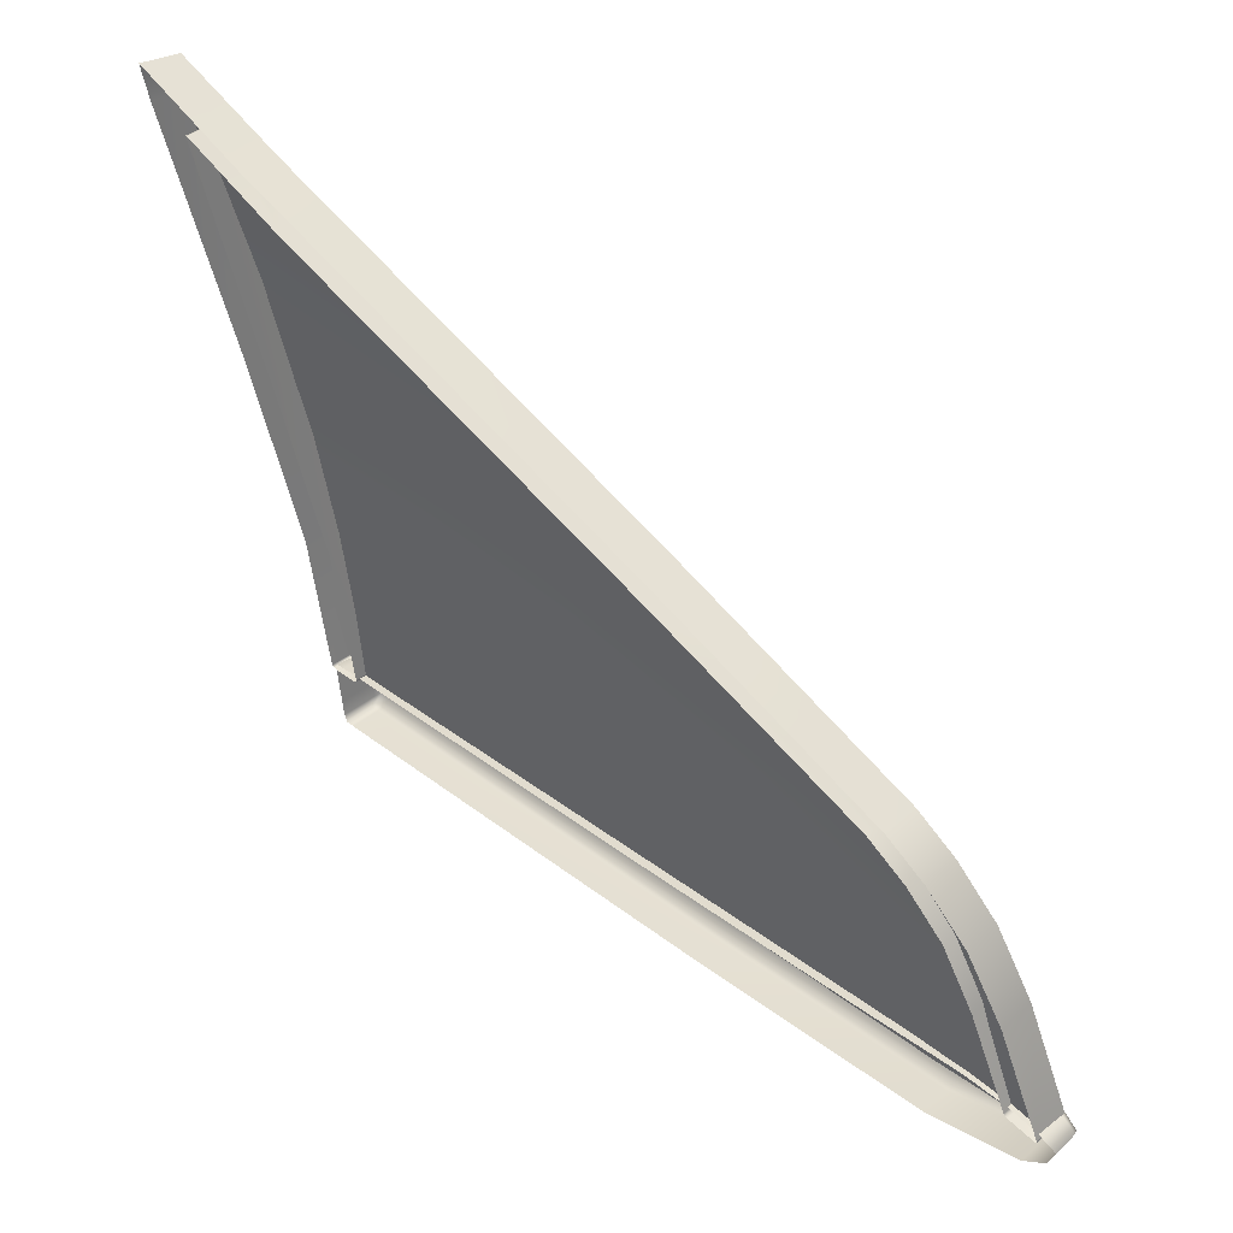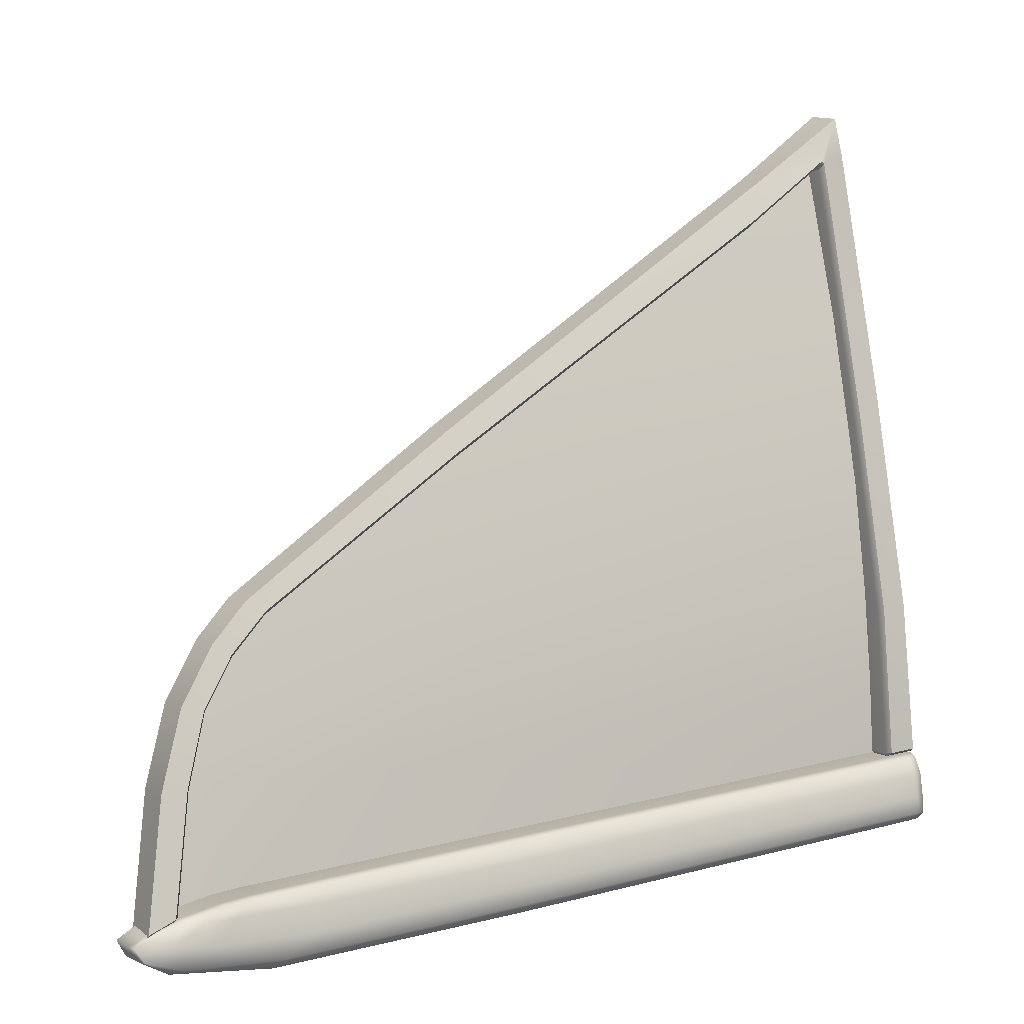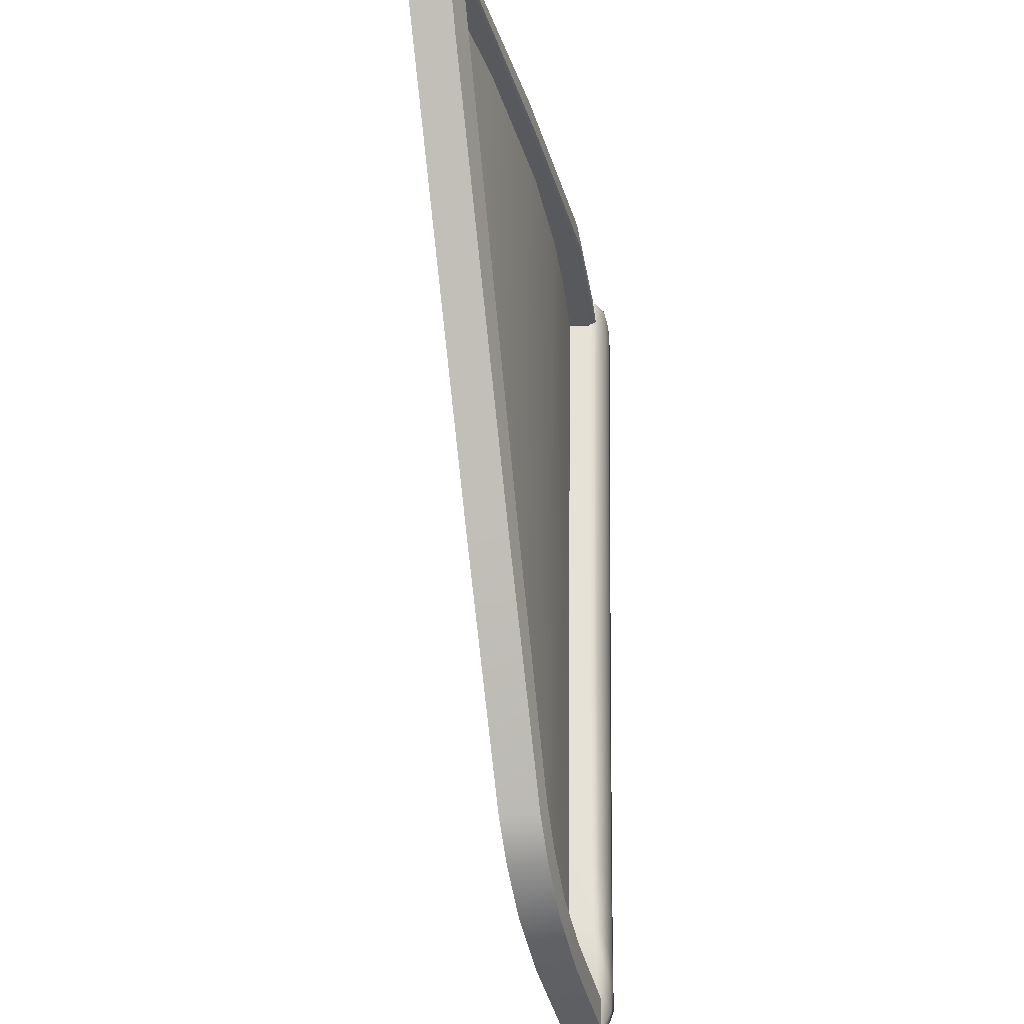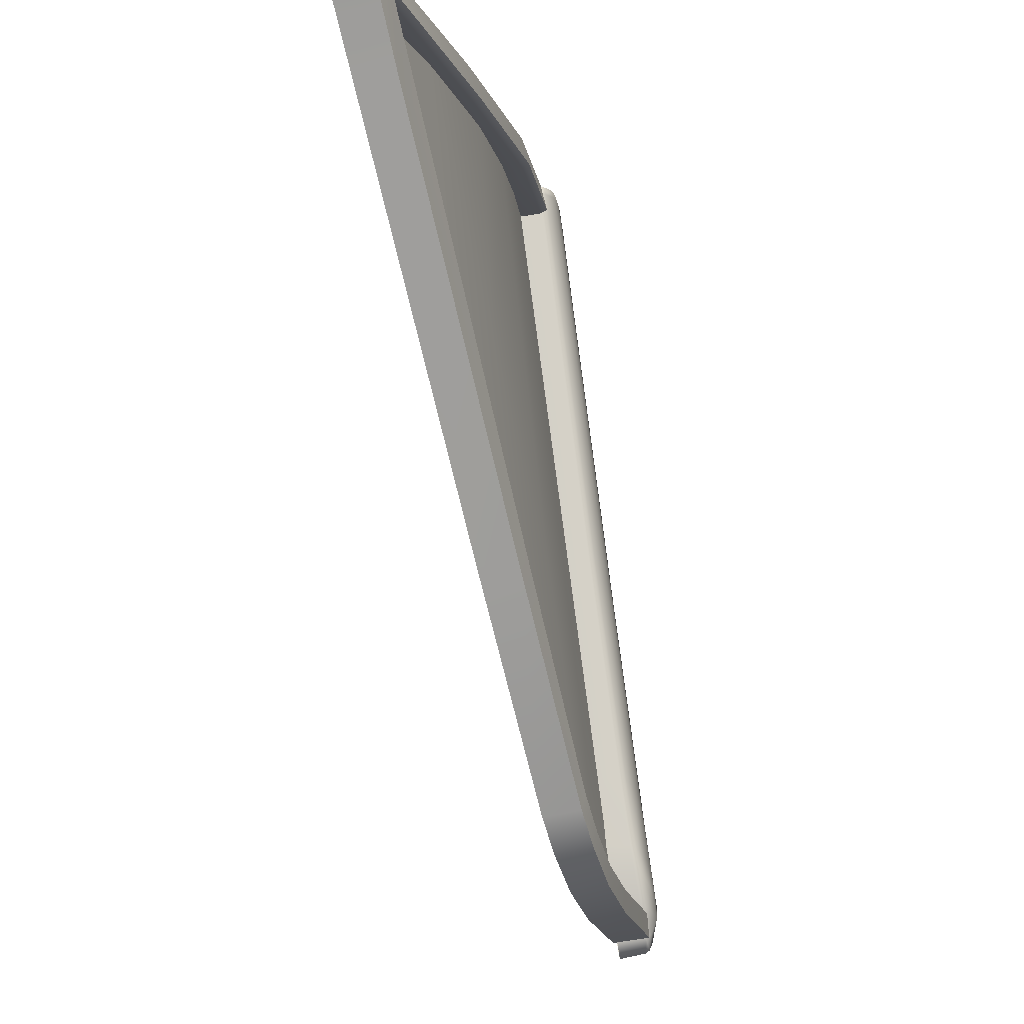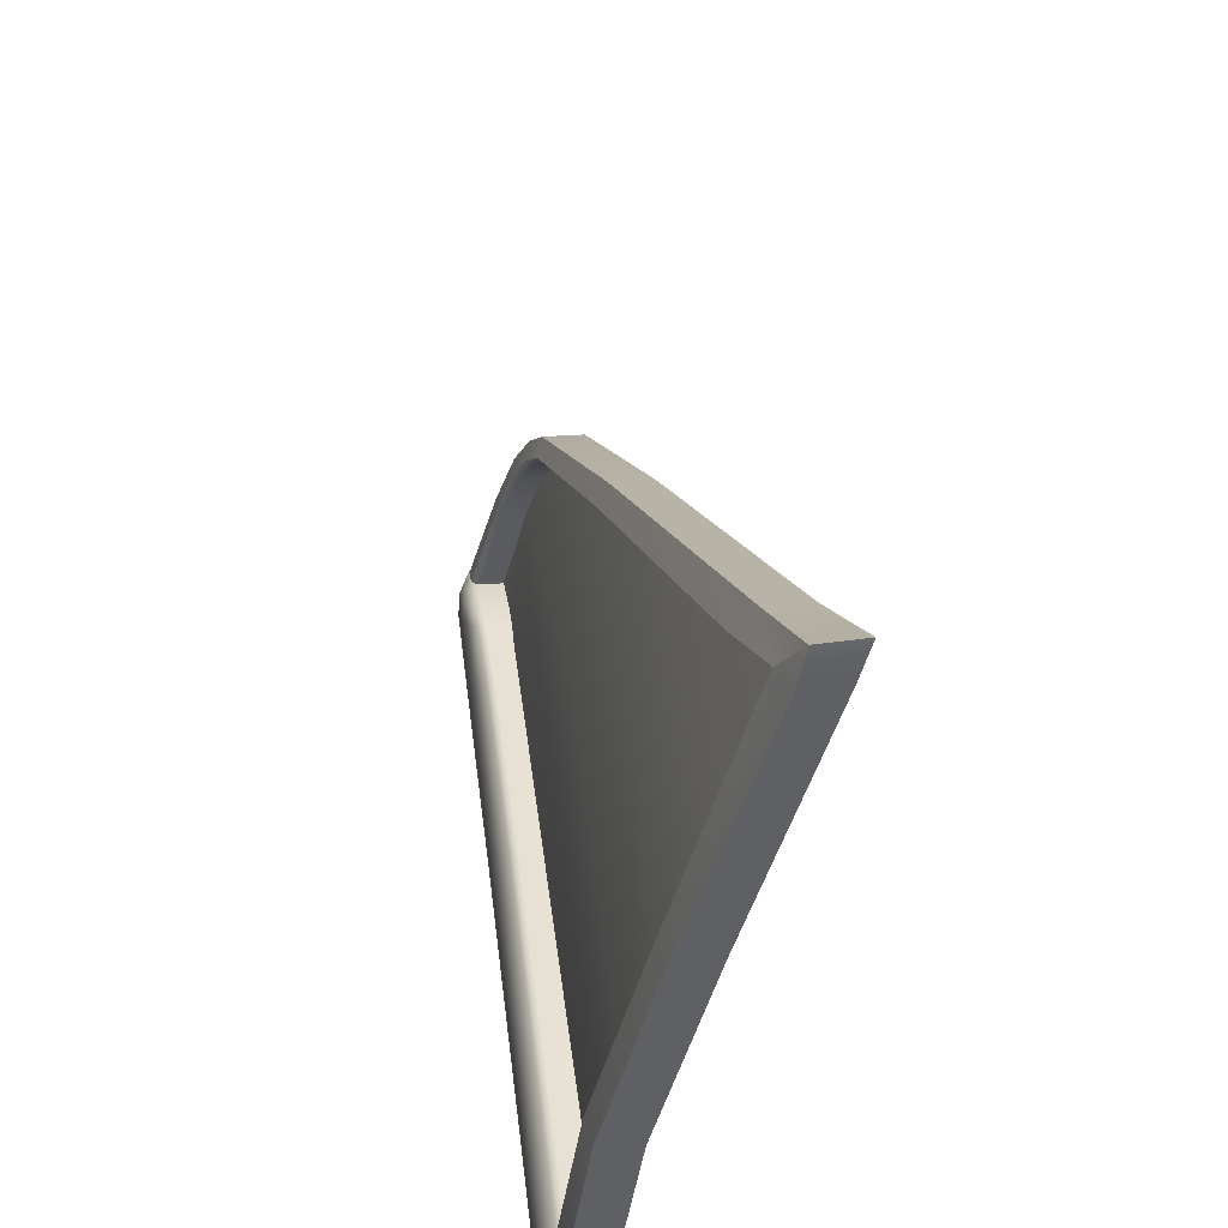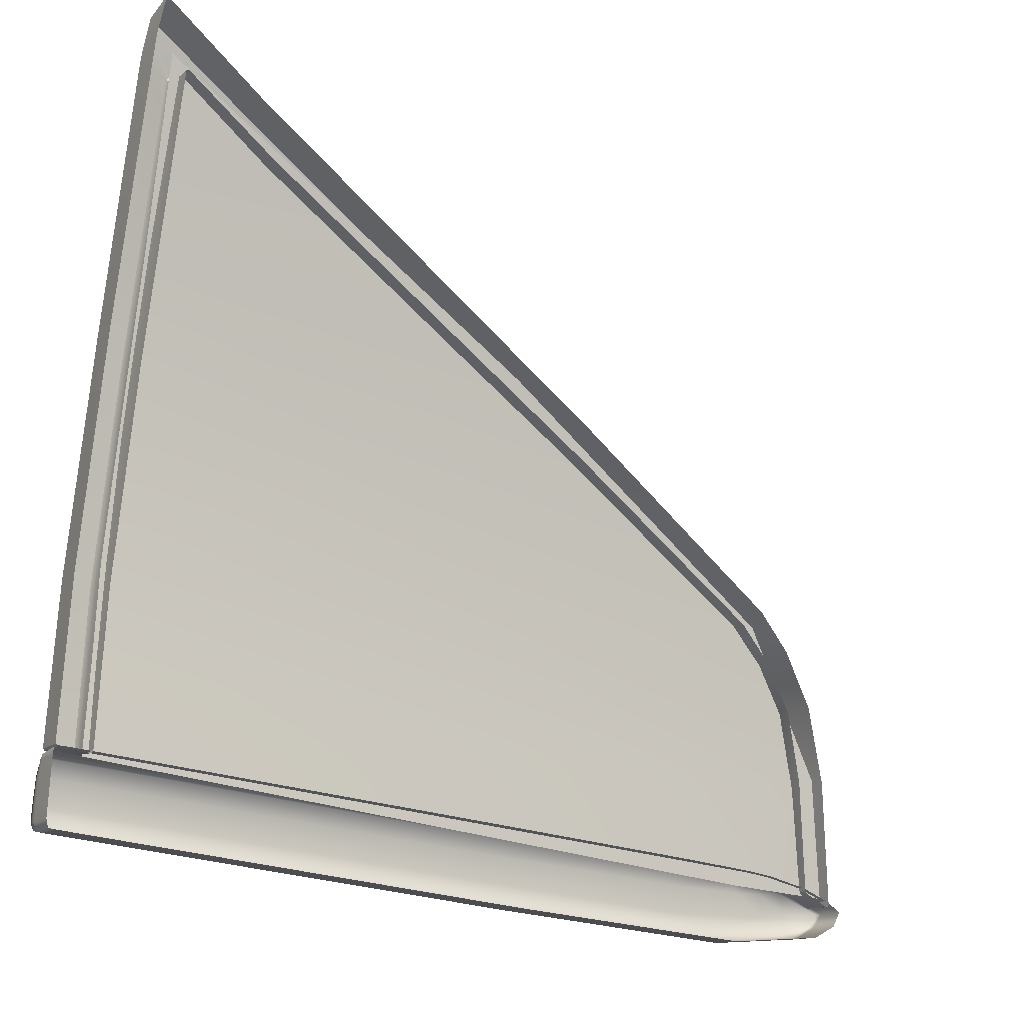
<metadata>
{"format":"obj","ext":"obj","renderer":"f3d","projection":"perspective","resolution":1024,"background":"white","views":[{"elev":32.8,"azim":44.3,"up":"+Y"},{"elev":8.4,"azim":151.9,"up":"+Y"},{"elev":61.4,"azim":90.8,"up":"+Y"},{"elev":77.7,"azim":82.6,"up":"+Y"},{"elev":44.7,"azim":-96.8,"up":"+Y"},{"elev":-18.8,"azim":-30.6,"up":"+Y"}]}
</metadata>
<code>
v  129.6 40.07 -87.53
v  130.3 40.14 -87.27
v  130.8 39.47 -87.67
v  131.4 39.72 -87.34
v  128.5 40.04 -87.56
v  129.7 39.24 -87.72
v  128.8 40.41 -87.2
v  127.9 40.49 -87.19
v  131.8 38.91 -87.38
v  132.1 39.41 -87.18
v  130.5 38.56 -87.78
v  125.9 39.1 -87.69
v  126.8 38.36 -87.77
v  125.4 40.08 -87.53
v  125.1 40.63 -87.13
v  117 39.57 -87.66
v  117.5 38.87 -87.74
v  116.3 40.53 -87.48
v  115.8 41.15 -87.08
v  105.1 41.19 -87.49
v  105 41.77 -87.09
v  105.3 40.28 -87.68
v  105.4 39.62 -87.75
v  100.6 40.55 -87.69
v  100.6 39.9 -87.76
v  100.5 41.44 -87.51
v  100.5 42.02 -87.1
v  132.3 39.38 -85.91
v  132 38.78 -85.92
v  132.2 39.42 -86.99
v  131.9 38.87 -87.11
v  131 38.27 -85.91
v  131 38.36 -87.13
v  127.2 37.84 -85.89
v  127.1 37.93 -87.11
v  130.9 38.39 -87.4
v  127.1 37.98 -87.38
v  117.6 38.41 -87.09
v  117.6 38.31 -85.86
v  117.6 38.46 -87.36
v  105.4 39.08 -85.87
v  100.6 39.38 -85.88
v  105.4 39.17 -87.09
v  100.6 39.47 -87.1
v  99.62 39.44 -85.88
v  99.62 39.54 -87.1
v  99.27 39.57 -87.1
v  99.27 39.48 -85.88
v  99.19 39.86 -87.07
v  99.18 39.78 -85.85
v  99.62 39.59 -87.37
v  99.27 39.61 -87.34
v  99.2 39.9 -87.35
v  105.4 39.22 -87.37
v  100.6 39.52 -87.37
v  99.63 39.95 -87.74
v  99.19 40.49 -87.01
v  99.18 40.4 -85.78
v  99.2 40.53 -87.28
v  99.27 39.95 -87.68
v  99.28 40.59 -87.61
v  100.5 42.16 -85.58
v  105 41.9 -85.57
v  100.5 42.13 -86.82
v  105 41.88 -86.8
v  115.7 41.26 -86.79
v  115.7 41.29 -85.55
v  124.9 40.74 -86.84
v  124.8 40.76 -85.61
v  127.7 40.58 -85.68
v  127.7 40.57 -86.91
v  128.8 40.48 -85.73
v  130.5 40.16 -85.81
v  128.8 40.47 -86.95
v  130.4 40.17 -87.02
v  131.6 39.76 -85.87
v  131.5 39.77 -87.07
v  99.61 42.06 -87.09
v  99.62 41.48 -87.49
v  99.6 42.17 -86.81
v  99.2 42 -86.87
v  99.27 42.06 -87.06
v  99.2 41.41 -87.13
v  99.28 41.48 -87.44
v  99.27 42.17 -86.79
v  99.2 42.12 -86.68
v  99.2 42.15 -85.59
v  99.27 42.22 -85.59
v  99.6 42.21 -85.58
v  99.18 41.9 -85.62
v  99.18 41.97 -86.69
v  99.18 41.27 -85.69
v  99.19 41.37 -86.88
v  99.62 40.59 -87.67
v  99.27 48.07 -86.08
v  100.4 47.96 -86.24
v  99.27 42.38 -86.91
v  100.4 42.35 -87.05
v  99.25 56.27 -83.99
v  100.3 55.39 -84.34
v  99.2 65.93 -81.18
v  100.3 64.57 -81.84
v  118.1 55.06 -83.84
v  104.1 63.3 -82
v  118.2 55.94 -83.44
v  103.3 64.93 -81.37
v  126.9 50.45 -84.72
v  126.2 50.08 -84.95
v  129.6 47.11 -85.5
v  128.8 46.97 -85.67
v  128.3 49.1 -85.03
v  127.6 48.73 -85.26
v  129.7 44.4 -86.26
v  130.6 44.32 -86.15
v  130.6 40.21 -87.24
v  131.6 39.8 -87.22
v  130.5 39.9 -85.64
v  130.6 40.02 -86.99
v  131.5 39.5 -85.77
v  131.5 39.64 -87.11
v  130.5 40.08 -86.93
v  130.4 39.96 -85.63
v  129.6 44.12 -84.66
v  129.6 44.3 -85.99
v  130.4 40.02 -85.62
v  130.4 40.19 -86.96
v  128.7 46.85 -85.41
v  128.7 46.68 -84.07
v  127.5 48.59 -85.01
v  127.5 48.45 -83.67
v  126.2 49.92 -84.71
v  126.1 49.77 -83.37
v  118.1 54.88 -83.6
v  118.1 54.74 -82.25
v  104.1 63.05 -81.77
v  104.1 62.91 -80.43
v  100.4 64.29 -80.23
v  100.4 55.21 -82.71
v  100.4 64.36 -81.6
v  100.4 55.32 -84.06
v  100.5 47.79 -84.61
v  100.5 47.91 -85.96
v  100.5 42.2 -85.42
v  100.5 42.29 -86.77
v  100.4 42.18 -86.78
v  100.4 42.04 -85.44
v  99.29 42.25 -86.76
v  99.31 42.12 -85.44
v  99.17 47.93 -84.59
v  99.18 42.23 -85.42
v  99.15 56.19 -82.49
v  118.3 55.86 -81.93
v  103.2 64.88 -79.85
v  126.9 50.34 -83.21
v  129.7 47 -84
v  128.3 49.01 -83.53
v  130.7 44.2 -84.65
v  131.6 39.63 -85.73
v  99.32 67.5 -79.29
v  99.36 67.4 -80.88
v  99.18 66.13 -79.69
v  100.5 65.4 -81.29
v  100.5 65.26 -79.95
v  100.4 65.24 -79.97
v  100.4 65.33 -81.32
v  100.4 65.67 -81.52
v  100.3 65.57 -81.56
v  131.6 39.63 -87.06
v  131.6 39.5 -85.76
v  100.5 42.2 -86.73
v  100.5 42.08 -85.43
g Z020_184Q_L_2_D_Z020_184Q_L
f 1 2 3
f 3 2 4
f 5 1 6
f 6 1 3
f 1 5 7
f 7 5 8
f 3 4 9
f 9 4 10
f 6 3 11
f 11 3 9
f 12 6 13
f 13 6 11
f 14 5 12
f 12 5 6
f 5 14 8
f 8 14 15
f 16 12 17
f 17 12 13
f 12 16 14
f 14 16 18
f 14 18 15
f 15 18 19
f 18 20 19
f 19 20 21
f 20 18 22
f 22 18 16
f 22 16 23
f 23 16 17
f 24 22 25
f 25 22 23
f 20 26 21
f 21 26 27
f 26 20 24
f 24 20 22
f 28 29 30
f 30 29 31
f 29 32 31
f 31 32 33
f 32 34 33
f 33 34 35
f 36 37 11
f 11 37 13
f 33 35 36
f 36 35 37
f 9 10 31
f 31 10 30
f 31 33 9
f 9 33 36
f 9 36 11
f 38 35 39
f 39 35 34
f 37 40 13
f 13 40 17
f 40 37 38
f 38 37 35
f 41 42 43
f 43 42 44
f 42 45 44
f 44 45 46
f 47 48 49
f 49 48 50
f 48 47 45
f 45 47 46
f 51 46 52
f 52 46 47
f 47 49 52
f 52 49 53
f 54 55 23
f 23 55 25
f 55 54 44
f 44 54 43
f 44 46 55
f 55 46 51
f 55 51 25
f 25 51 56
f 49 50 57
f 57 50 58
f 53 59 60
f 60 59 61
f 49 57 53
f 53 57 59
f 52 53 60
f 62 63 64
f 64 63 65
f 66 65 67
f 67 65 63
f 19 21 66
f 66 21 65
f 21 27 65
f 65 27 64
f 68 66 69
f 69 66 67
f 66 68 19
f 19 68 15
f 69 70 68
f 68 70 71
f 72 73 74
f 74 73 75
f 74 71 72
f 72 71 70
f 1 7 2
f 8 71 7
f 71 74 7
f 74 75 7
f 7 75 2
f 68 71 15
f 15 71 8
f 28 30 76
f 76 30 77
f 30 10 77
f 77 10 4
f 78 27 79
f 79 27 26
f 27 78 64
f 64 78 80
f 81 82 83
f 83 82 84
f 82 81 85
f 85 81 86
f 85 80 82
f 82 80 78
f 82 78 84
f 84 78 79
f 87 88 86
f 86 88 85
f 88 89 85
f 85 89 80
f 64 80 62
f 62 80 89
f 40 54 17
f 17 54 23
f 54 40 43
f 43 40 38
f 43 38 41
f 41 38 39
f 90 91 92
f 92 91 93
f 91 90 86
f 86 90 87
f 91 81 93
f 93 81 83
f 86 81 91
f 79 26 94
f 94 26 24
f 94 24 56
f 56 24 25
f 84 61 83
f 83 61 59
f 94 61 79
f 79 61 84
f 61 94 60
f 60 94 56
f 83 59 93
f 93 59 57
f 92 93 58
f 58 93 57
f 52 60 51
f 51 60 56
f 77 4 75
f 75 4 2
f 76 77 73
f 73 77 75
f 95 96 97
f 97 96 98
f 99 100 95
f 95 100 96
f 101 102 99
f 99 102 100
f 103 104 105
f 105 104 106
f 105 107 103
f 103 107 108
f 109 110 111
f 111 110 112
f 113 114 115
f 115 114 116
f 117 118 119
f 119 118 120
f 118 117 121
f 121 117 122
f 123 124 125
f 125 124 126
f 127 128 129
f 129 128 130
f 131 132 133
f 133 132 134
f 133 134 135
f 135 134 136
f 137 138 139
f 139 138 140
f 138 141 140
f 140 141 142
f 141 143 142
f 142 143 144
f 145 146 147
f 147 146 148
f 149 95 150
f 150 95 97
f 95 149 99
f 99 149 151
f 105 106 152
f 152 106 153
f 152 154 105
f 105 154 107
f 109 111 155
f 155 111 156
f 157 158 114
f 114 158 116
f 124 113 126
f 126 113 115
f 110 127 112
f 112 127 129
f 103 108 133
f 133 108 131
f 133 135 103
f 103 135 104
f 102 139 100
f 100 139 140
f 96 100 142
f 142 100 140
f 96 142 98
f 98 142 144
f 97 98 147
f 147 98 145
f 159 153 160
f 160 153 106
f 99 151 101
f 101 151 161
f 135 136 162
f 162 136 163
f 163 164 162
f 162 164 165
f 166 104 162
f 162 104 135
f 166 162 167
f 167 162 165
f 160 166 167
f 104 166 106
f 106 166 160
f 160 167 101
f 101 167 102
f 167 165 102
f 102 165 139
f 164 137 165
f 165 137 139
f 116 158 168
f 168 158 169
f 120 168 119
f 119 168 169
f 115 116 118
f 118 116 120
f 126 121 125
f 125 121 122
f 115 118 126
f 126 118 121
f 168 120 116
f 144 143 170
f 170 143 171
f 145 170 146
f 146 170 171
f 97 147 150
f 150 147 148
f 98 144 145
f 145 144 170
f 114 109 157
f 157 109 155
f 110 109 113
f 113 109 114
f 110 113 127
f 127 113 124
f 124 123 127
f 127 123 128
f 108 107 112
f 112 107 111
f 132 131 130
f 130 131 129
f 129 131 112
f 112 131 108
f 154 156 107
f 107 156 111
f 159 160 161
f 161 160 101
v  130.6 44.38 -85.13
v  117.4 48.32 -84.8
v  127 49.91 -83.96
v  122.8 44 -85.49
v  127.3 40.03 -86.04
v  131.4 39.86 -86.06
v  109.4 53.94 -83.68
v  100.3 59.48 -82.52
v  115.3 57.45 -82.31
v  100.1 66 -80.42
v  100.3 52.79 -84.28
v  100.3 48.62 -85.09
v  100.3 45.2 -85.58
v  100.3 42.01 -85.92
g Z020_184Q_L_Z020_184Q_L_1_DTaSI
f 172 173 174
f 173 172 175
f 175 172 176
f 176 172 177
f 178 179 180
f 180 179 181
f 174 178 180
f 178 174 173
f 182 179 178
f 182 178 183
f 183 178 173
f 183 173 184
f 184 173 175
f 184 175 185
f 185 175 176

</code>
